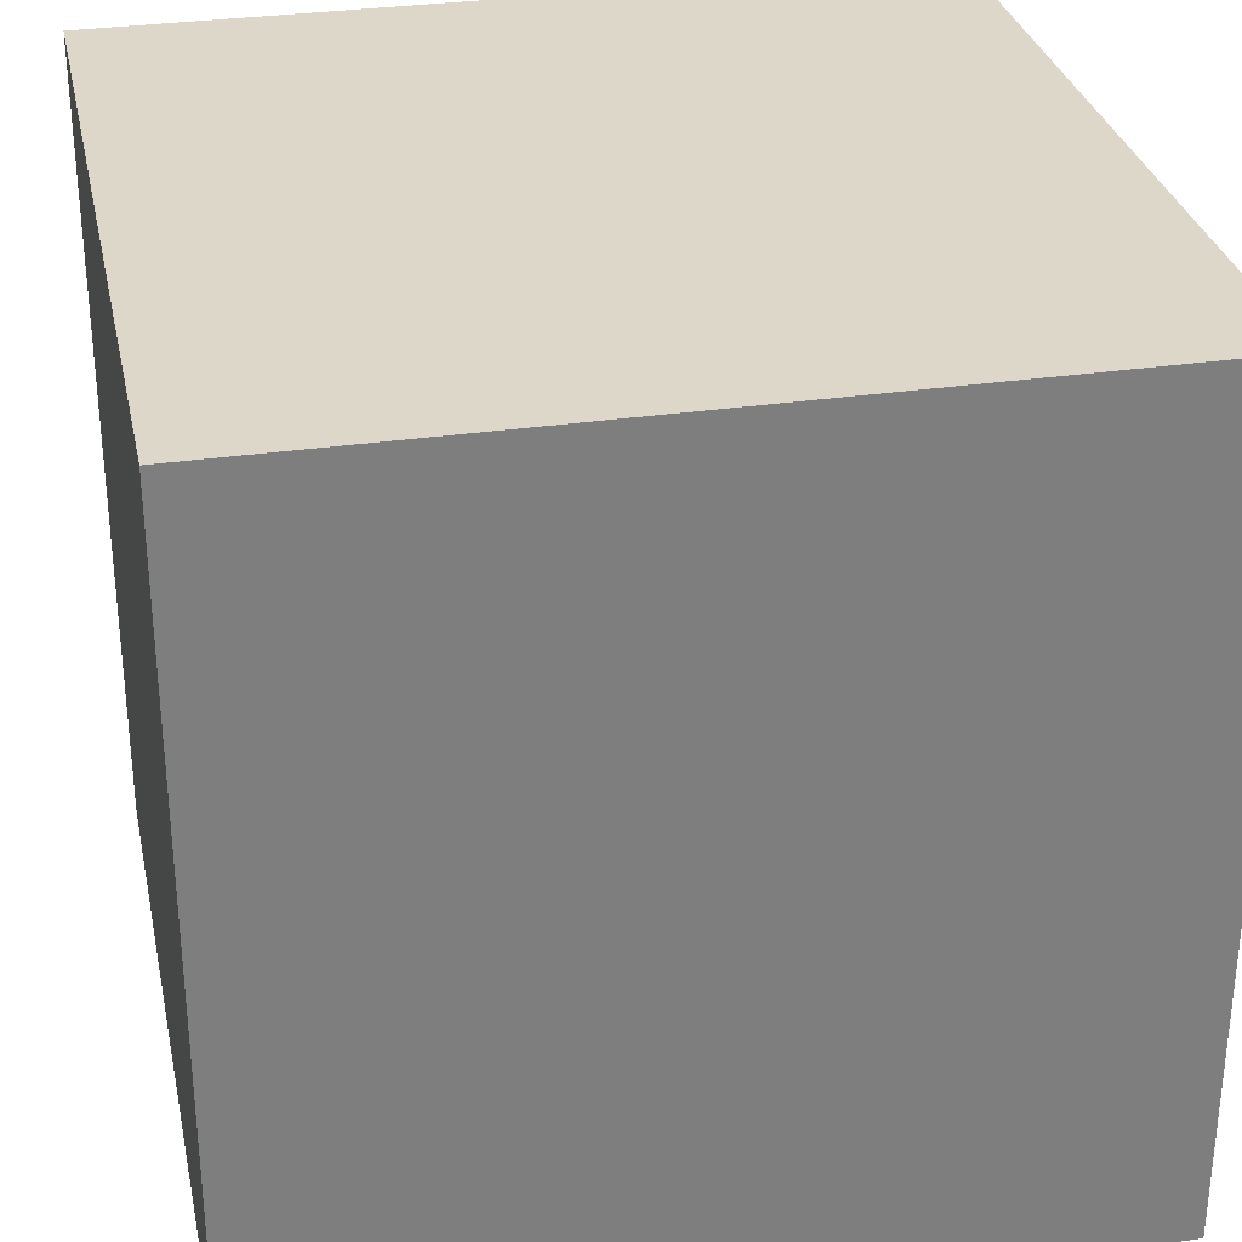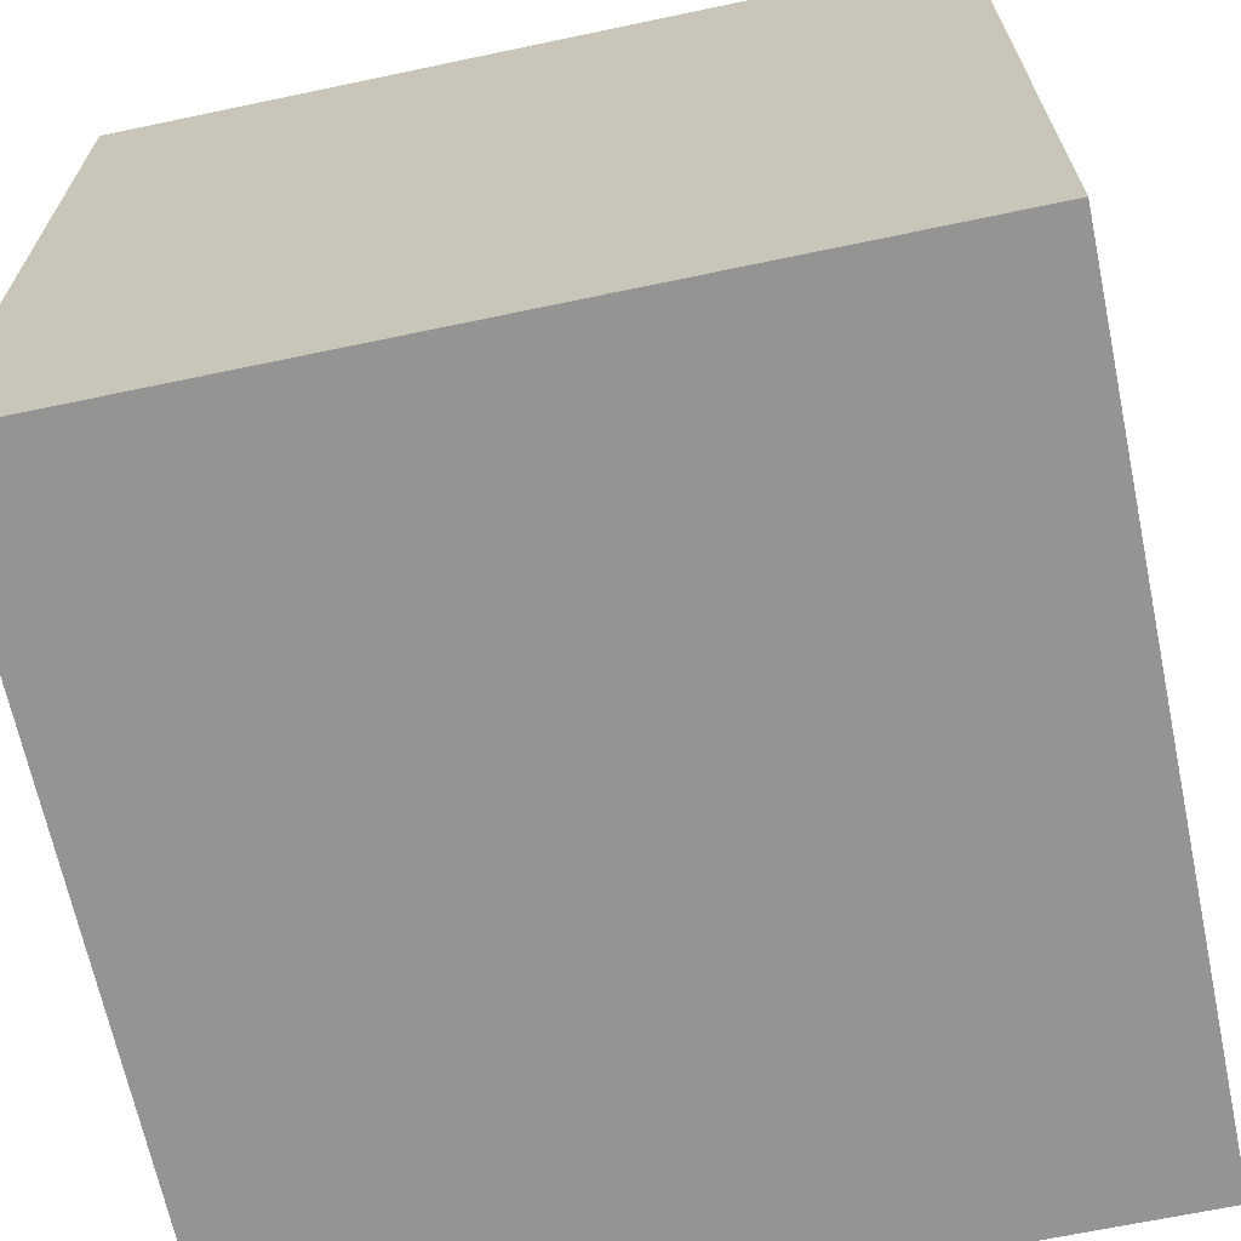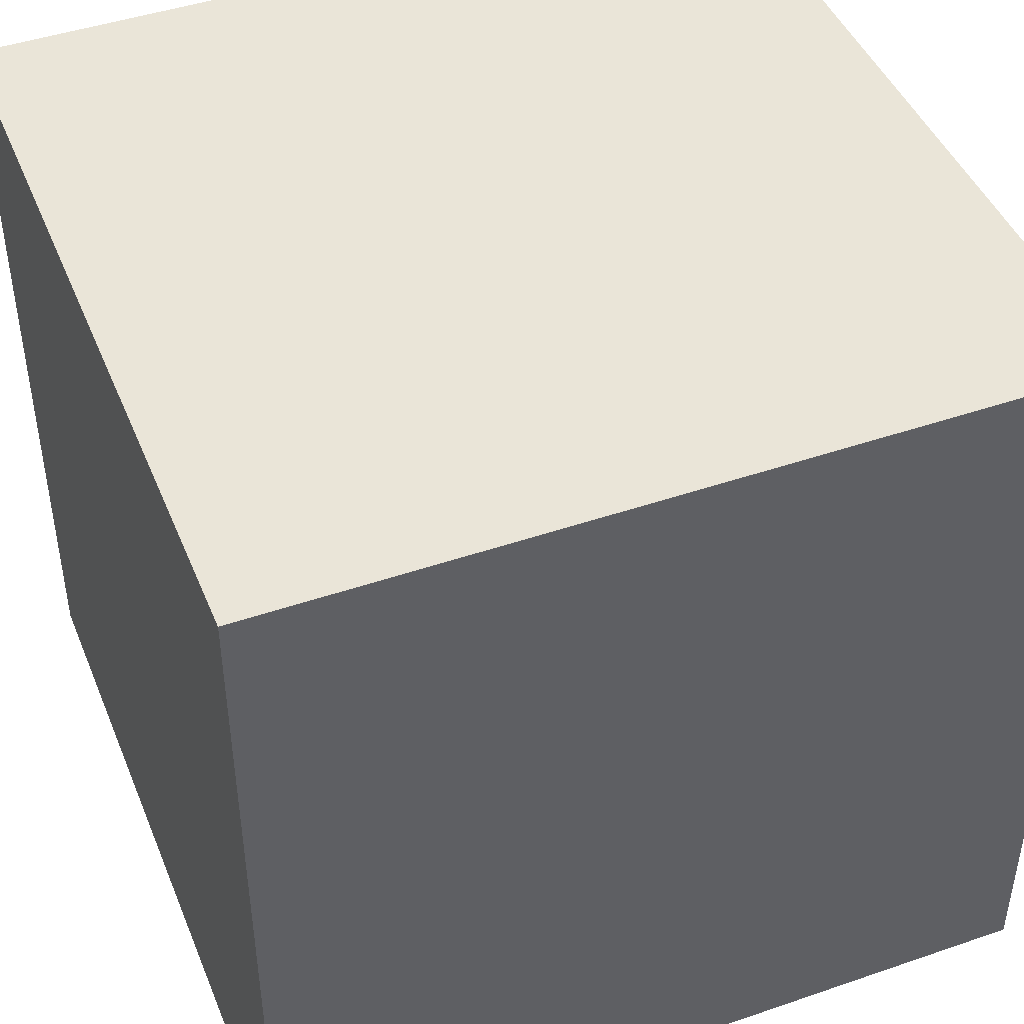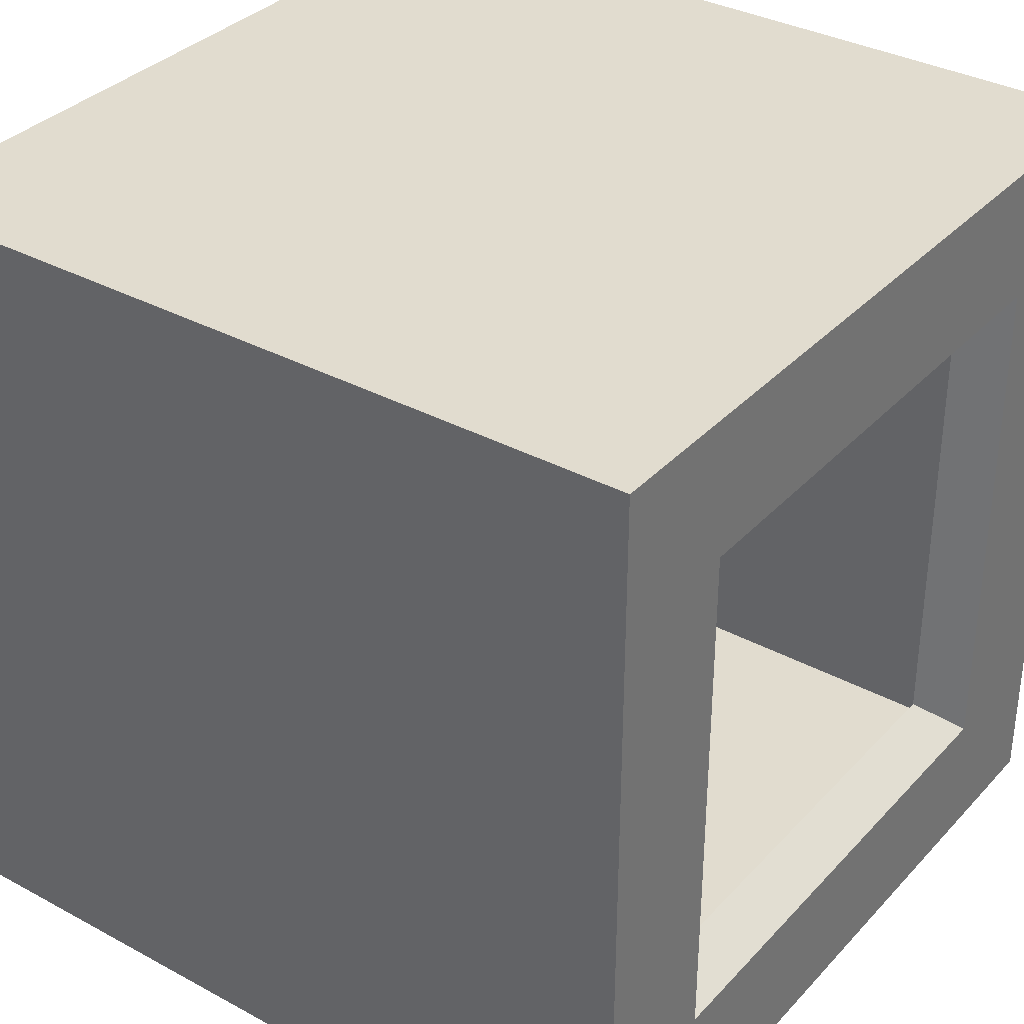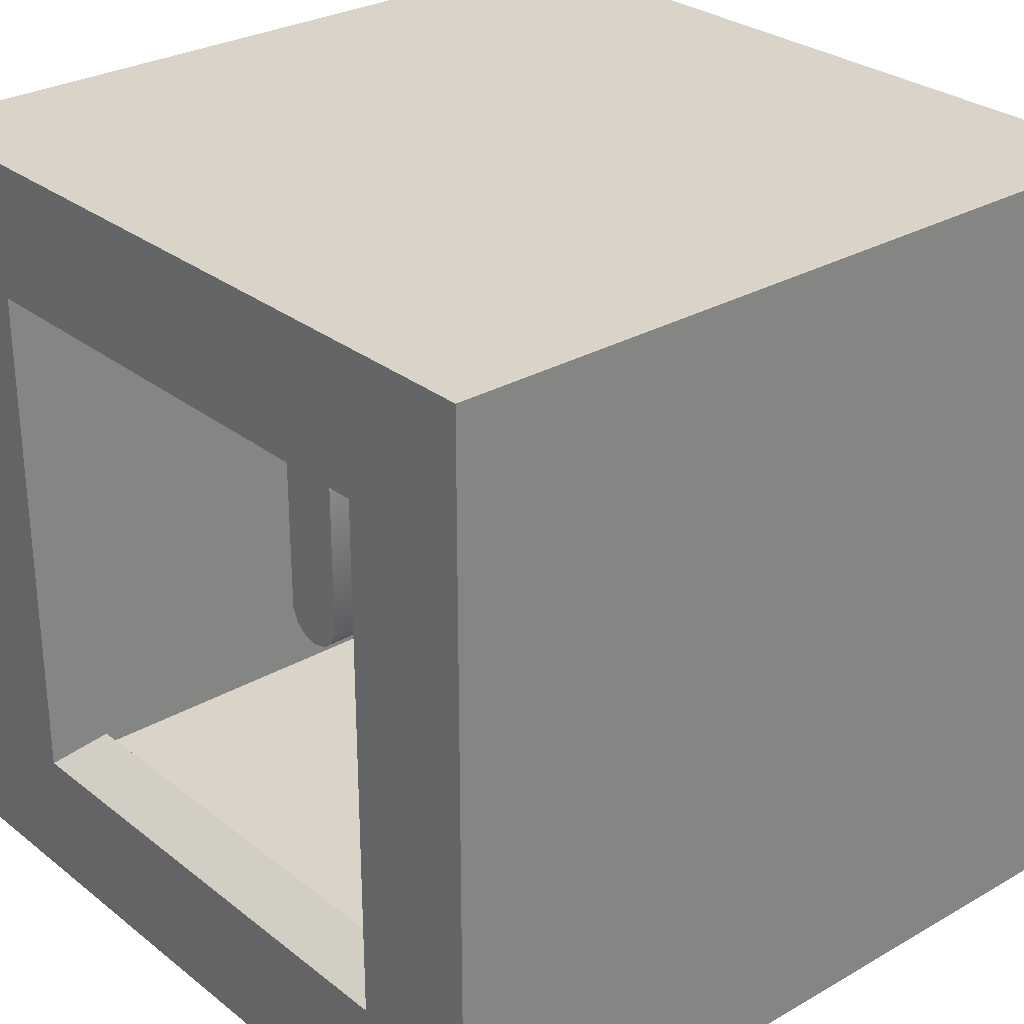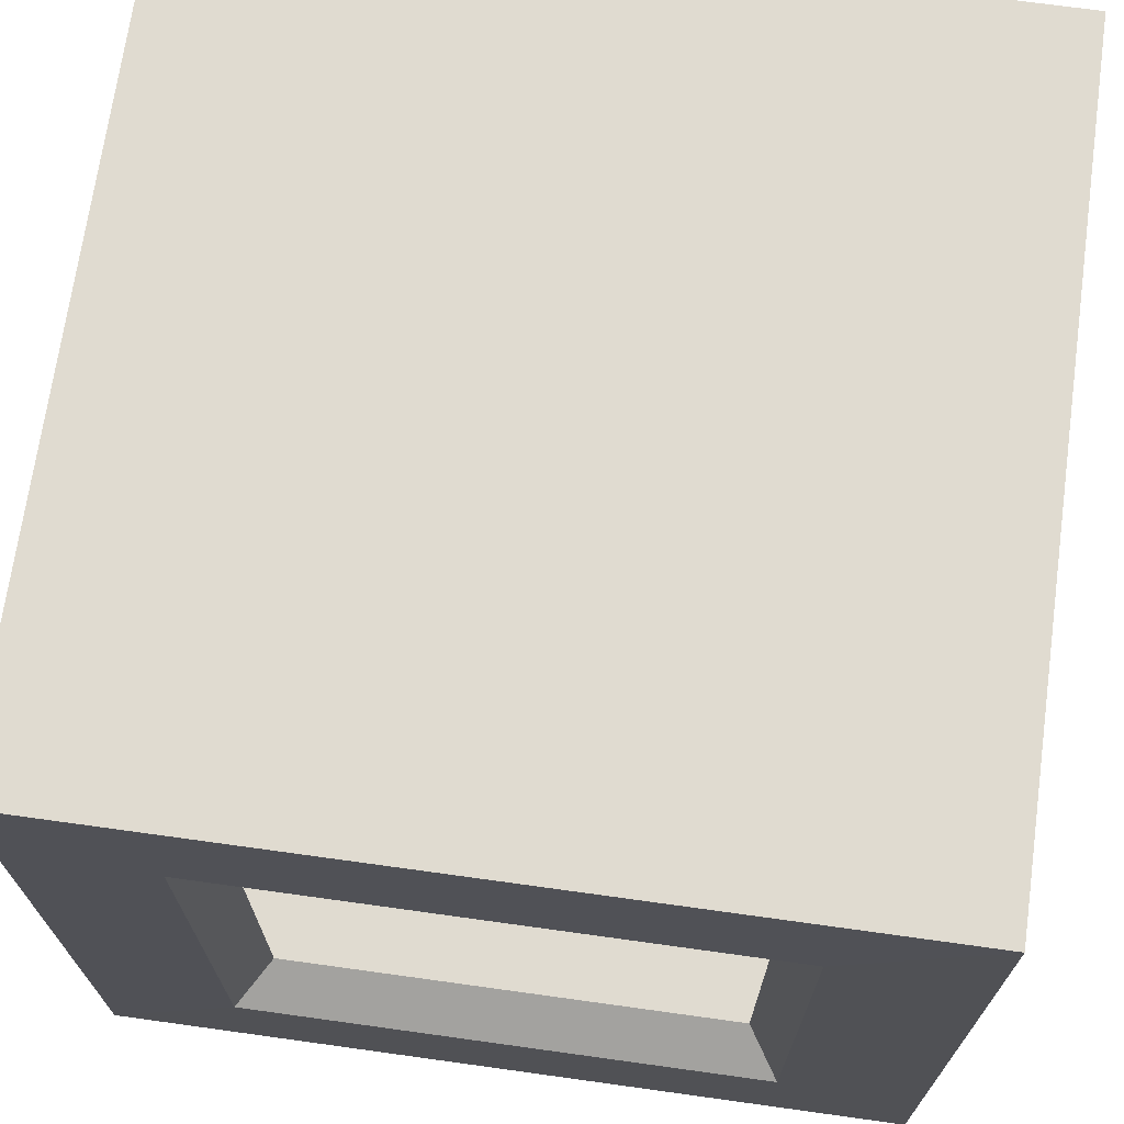
<metadata>
{"format":"obj","ext":"obj","renderer":"f3d","projection":"perspective","resolution":1024,"background":"white","views":[{"elev":30.9,"azim":-11.9,"up":"+Y"},{"elev":-67.0,"azim":-168.1,"up":"+Y"},{"elev":45.3,"azim":-111.6,"up":"+Y"},{"elev":34.5,"azim":36.0,"up":"+Y"},{"elev":28.6,"azim":139.3,"up":"+Z"},{"elev":70.1,"azim":97.9,"up":"+Z"}]}
</metadata>
<code>
o Cylinder.001
v 0.1375 -0.4232 0.4576
v 0.323 -0.4232 0.4576
v 0.1375 -0.3829 0.4484
v 0.323 -0.3829 0.4484
v 0.1375 -0.3506 0.4227
v 0.323 -0.3506 0.4227
v 0.1375 -0.3327 0.3855
v 0.323 -0.3327 0.3855
v 0.1375 -0.4232 -0.4576
v 0.323 -0.4232 -0.4576
v 0.1375 -0.3829 -0.4484
v 0.323 -0.3829 -0.4484
v 0.1375 -0.3506 -0.4227
v 0.323 -0.3506 -0.4227
v 0.1375 -0.3327 -0.3855
v 0.323 -0.3327 -0.3855
v 0.1375 -0.5136 -0.3855
v 0.323 -0.5136 -0.3855
v 0.1375 -0.4957 -0.4227
v 0.323 -0.4957 -0.4227
v 0.1375 -0.4634 -0.4484
v 0.323 -0.4634 -0.4484
v 0.1375 -0.5136 0.3855
v 0.323 -0.5136 0.3855
v 0.1375 -0.4957 0.4227
v 0.323 -0.4957 0.4227
v 0.1375 -0.4634 0.4484
v 0.323 -0.4634 0.4484
v 0.323 -0.4232 0
v 0.1375 -0.4232 0
v 1 1 -1
v 1 -1 -1
v 1 1 1
v 1 -1 1
v -1 1 -1
v -1 -1 -1
v -1 1 1
v -1 -1 1
v 0.8872 0.7006 -0.7006
v 0.8872 -0.7006 -0.7006
v 0.8872 0.7006 0.7006
v 0.8872 -0.7006 0.7006
v -0.5465 0.7006 -0.7006
v -0.5465 -0.7006 -0.7006
v -0.5465 0.7006 0.7006
v -0.5465 -0.7006 0.7006
v 1 0.6565 -0.6565
v 1 -0.6565 -0.6565
v 1 0.6565 0.6565
v 1 -0.6565 0.6565
v 0.8868 0.5715 -0.5715
v 0.8868 -0.5715 -0.5715
v 0.8868 0.5715 0.5715
v 0.8868 -0.5715 0.5715
v 0.1375 0.518 0
v 0.323 0.518 0
v 0.1375 0.5088 -0.04024
v 0.323 0.5088 -0.04024
v 0.1375 0.4831 -0.07251
v 0.323 0.4831 -0.07251
v 0.1375 0.4459 -0.09042
v 0.323 0.4459 -0.09042
v 0.323 -0.2166 -0.04024
v 0.1375 -0.2258 -0
v 0.323 -0.2258 -0
v 0.1375 0.5088 0.04024
v 0.323 0.5088 0.04024
v 0.1375 0.4831 0.07251
v 0.323 0.4831 0.07251
v 0.1375 0.4459 0.09042
v 0.323 0.4459 0.09042
v 0.323 -0.2166 0.04024
v 0.1375 0.1806 0.2382
v 0.323 0.1806 0.2382
v 0.1375 0.1922 0.2778
v 0.1375 0.1806 -0.2382
v 0.323 0.1806 -0.2382
v 0.1375 0.1922 -0.2778
v 0.323 0.1922 -0.2778
v 0.1375 0.1855 -0.3185
v 0.323 0.1855 -0.3185
v 0.1375 0.1618 -0.3523
v 0.323 0.1618 -0.3523
v 0.1375 0.1258 -0.3725
v 0.323 0.1258 -0.3725
v 0.1375 0.08462 -0.375
v 0.323 0.08462 -0.375
v 0.1375 0.0464 -0.3594
v 0.323 0.0464 -0.3594
v 0.1375 0.07155 -0.09042
v 0.323 0.07155 -0.09042
v 0.1375 -0.2166 -0.04025
v 0.323 0.1922 0.2778
v 0.1375 0.1855 0.3185
v 0.323 0.1855 0.3185
v 0.1375 0.1618 0.3523
v 0.323 0.1618 0.3523
v 0.1375 0.1258 0.3725
v 0.323 0.1258 0.3725
v 0.1375 0.08462 0.375
v 0.323 0.08462 0.375
v 0.1375 0.0464 0.3594
v 0.323 0.0464 0.3594
v 0.1375 0.07155 0.09042
v 0.323 0.07155 0.09042
v 0.1375 -0.2166 0.04025
f 31 35 37 33
f 34 33 37 38
f 38 37 35 36
f 36 32 34 38
f 32 31 47 48
f 36 35 31 32
f 42 40 44 46
f 42 41 53 54
f 33 34 50 49
f 40 42 54 52
f 44 43 45 46
f 41 42 46 45
f 39 41 45 43
f 40 39 43 44
f 49 50 54 53
f 48 47 51 52
f 50 48 52 54
f 47 49 53 51
f 34 32 48 50
f 31 33 49 47
f 41 39 51 53
f 39 40 52 51
f 1 2 4 3
f 3 4 6 5
f 5 6 8 7
f 9 11 12 10
f 11 13 14 12
f 13 15 16 14
f 17 19 20 18
f 19 21 22 20
f 9 21 30
f 23 24 26 25
f 25 26 28 27
f 27 28 2 1
f 21 9 10 22
f 15 7 8 16
f 23 17 18 24
f 12 14 29
f 14 16 29
f 16 8 29
f 8 6 29
f 6 4 29
f 4 2 29
f 2 28 29
f 28 26 29
f 26 24 29
f 24 18 29
f 18 20 29
f 20 22 29
f 22 10 29
f 10 12 29
f 21 19 30
f 19 17 30
f 17 23 30
f 23 25 30
f 25 27 30
f 27 1 30
f 1 3 30
f 3 5 30
f 5 7 30
f 7 15 30
f 15 13 30
f 13 11 30
f 11 9 30
f 55 56 58 57
f 57 58 60 59
f 59 60 62 61
f 92 63 65 64
f 55 66 67 56
f 66 68 69 67
f 68 70 71 69
f 75 94 95 93
f 106 64 65 72
f 64 106 92
f 70 104 105 71
f 71 105 91 62
f 92 106 104 90
f 94 96 97 95
f 86 78 80 84
f 98 100 101 99
f 61 62 91 90
f 90 91 77 76
f 76 77 79 78
f 78 79 81 80
f 80 81 83 82
f 82 83 85 84
f 84 85 87 86
f 86 87 89 88
f 88 76 78 86
f 92 90 76 88
f 91 63 89 77
f 77 89 87 79
f 88 89 63 92
f 61 70 68 59
f 73 75 93 74
f 104 73 74 105
f 96 98 99 97
f 60 69 71 62
f 72 63 91 105
f 59 68 66 57
f 100 102 103 101
f 102 100 75 73
f 106 102 73 104
f 105 74 103 72
f 74 93 101 103
f 102 106 72 103
f 57 66 55
f 94 98 96
f 58 67 69 60
f 101 93 95 99
f 99 95 97
f 65 63 72
f 81 85 83
f 85 81 79 87
f 61 90 104 70
f 67 58 56
f 75 100 98 94
f 84 80 82

</code>
